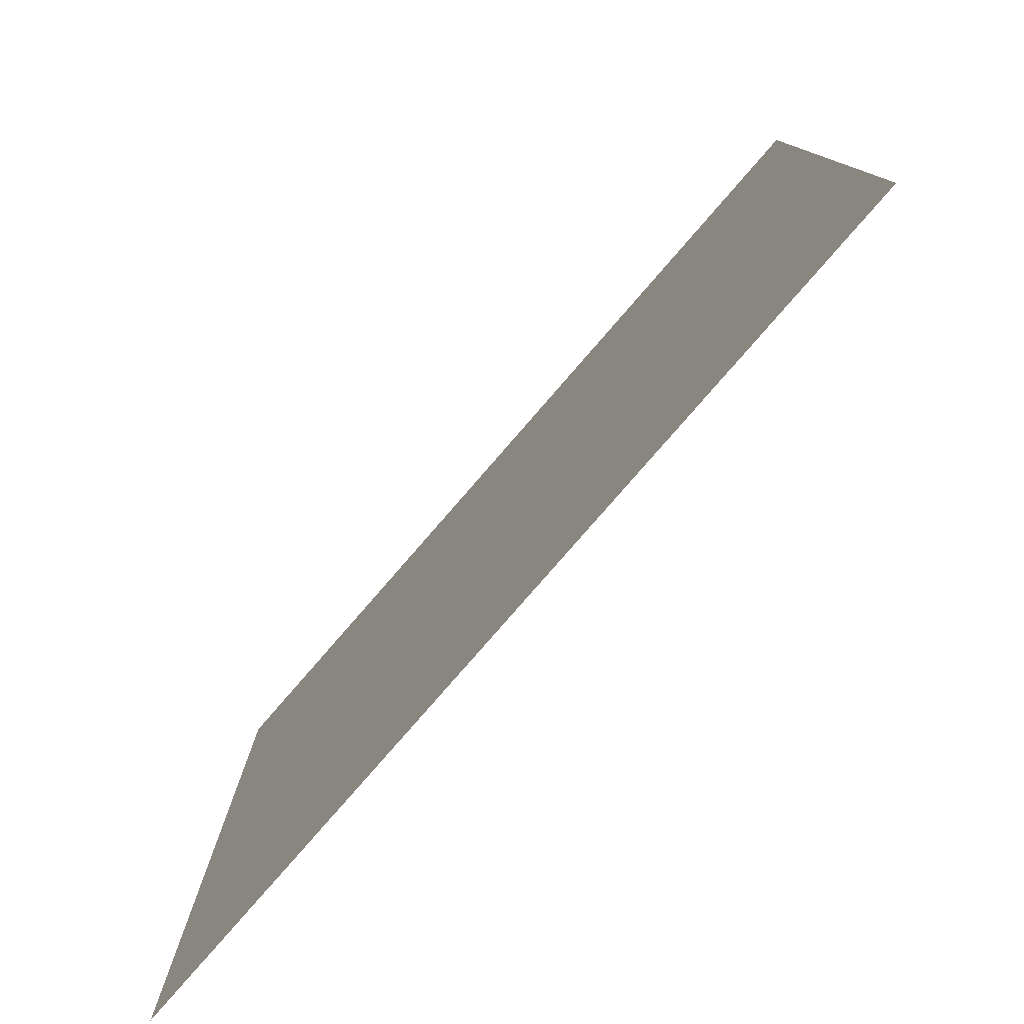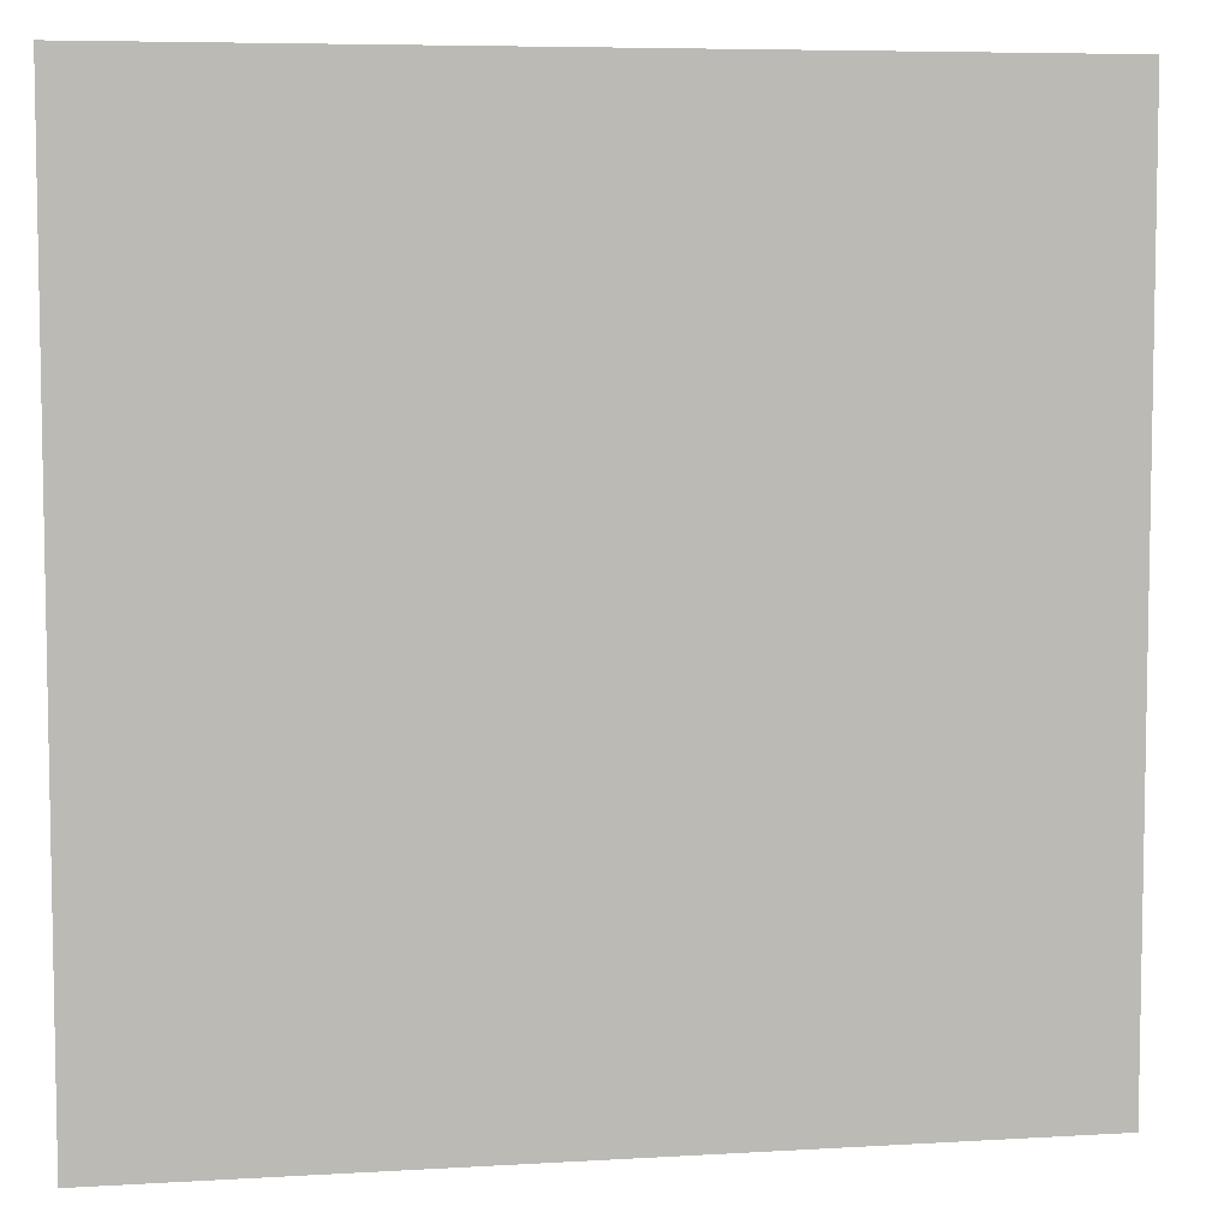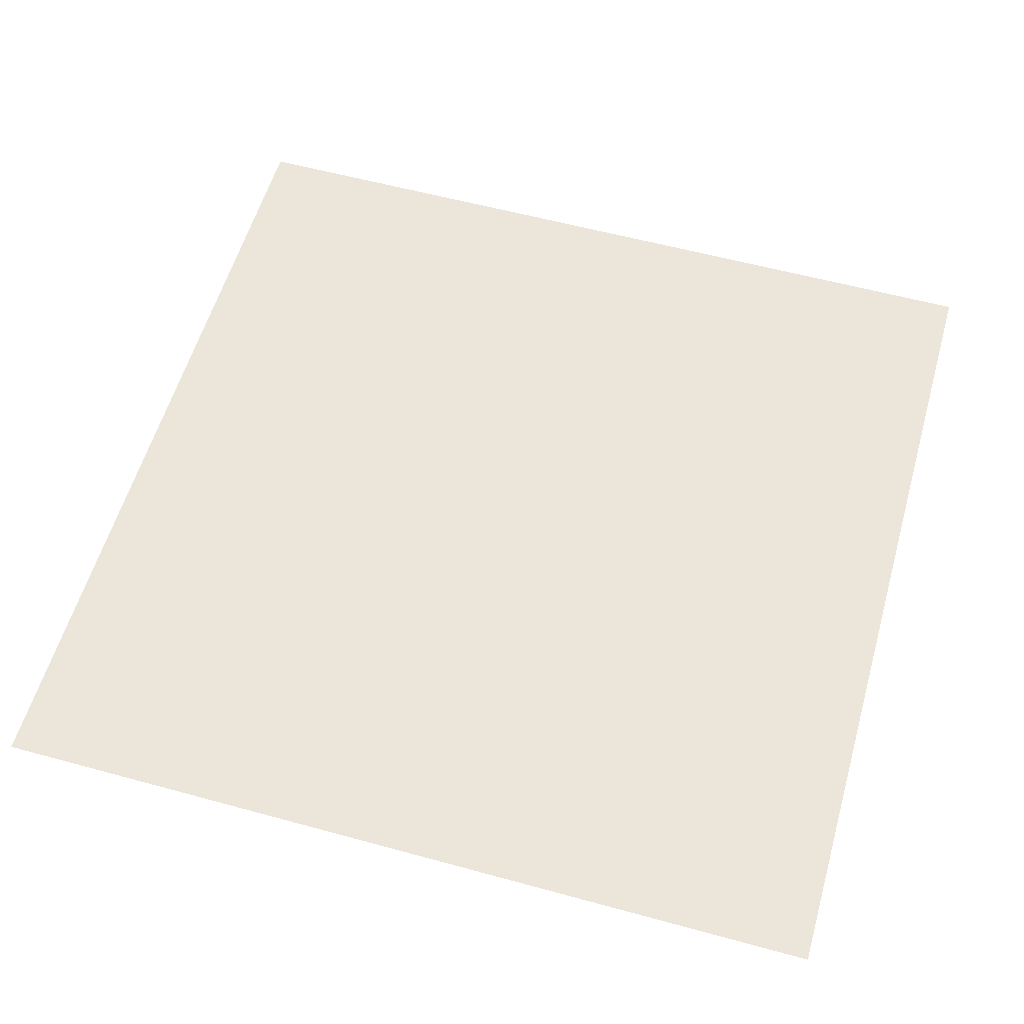
<metadata>
{"format":"obj","ext":"obj","renderer":"f3d","projection":"perspective","resolution":1024,"background":"white","views":[{"elev":-79.6,"azim":49.0,"up":"+Y"},{"elev":6.5,"azim":169.9,"up":"+Y"},{"elev":57.4,"azim":15.9,"up":"+Z"}]}
</metadata>
<code>
o AlarmClock_8_AlarmClock_8_0_GeomSubset_4
v 0.0005 -0.0005 -0.3525
v -0.0005 -0.0005 -0.3525
v 0.0005 0.0005 -0.3525
v -0.0005 0.0005 -0.3525
v 0.0005 -0.0005 -0.3525
v -0.0005 -0.0005 -0.3525
v 0.0005 0.0005 -0.3525
v -0.0005 0.0005 -0.3525
v 0.0005 -0.0005 -0.3525
v -0.0005 -0.0005 -0.3525
v 0.0005 0.0005 -0.3525
v -0.0005 0.0005 -0.3525
v 0.0005 -0.0005 -0.3525
v -0.0005 -0.0005 -0.3525
v 0.0005 0.0005 -0.3525
v -0.0005 0.0005 -0.3525
v 0.0005 -0.0005 -0.3525
v -0.0005 -0.0005 -0.3525
v 0.0005 0.0005 -0.3525
v -0.0005 0.0005 -0.3525
v 0 0.04387 -0.01019
v 0.0294 -0.02844 -0.08092
v 0 -0.02844 -0.01019
v 0.01504 -0.02844 -0.0853
v 9.3e-05 -0.02844 -0.08679
v -0.01485 -0.02844 -0.08534
v -0.02923 -0.02844 -0.081
v -0.04248 -0.02844 -0.07393
v -0.0541 -0.02844 -0.06442
v -0.06364 -0.02844 -0.05282
v -0.07074 -0.02844 -0.03959
v -0.07511 -0.02844 -0.02523
v -0.0766 -0.02844 -0.01028
v -0.07515 -0.02844 0.004663
v -0.07081 -0.02844 0.01904
v -0.06374 -0.02844 0.03229
v -0.05423 -0.02844 0.04391
v -0.04263 -0.02844 0.05345
v -0.0294 -0.02844 0.06055
v -0.01503 -0.02844 0.06492
v -9.3e-05 -0.02844 0.06641
v 0.01485 -0.02844 0.06496
v 0.02923 -0.02844 0.06062
v 0.04248 -0.02844 0.05355
v 0.0541 -0.02844 0.04404
v 0.06364 -0.02844 0.03245
v 0.07074 -0.02844 0.01921
v 0.07511 -0.02844 0.004845
v 0.0766 -0.02844 -0.0101
v 0.07515 -0.02844 -0.02504
v 0.07081 -0.02844 -0.03942
v 0.06374 -0.02844 -0.05267
v 0.05423 -0.02844 -0.06429
v 0.04263 -0.02844 -0.07383
v 0.08775 -0.03599 -0.09793
v 0.08604 -0.04156 -0.09616
v 0.08191 -0.04387 -0.09187
v 0.07703 -0.03599 -0.1026
v 0.07655 -0.04156 -0.1002
v 0.0754 -0.04387 -0.09467
v 0.04618 -0.03512 -0.1026
v 0.04461 -0.04131 -0.1005
v 0.04021 -0.04387 -0.09486
v 0.02309 -0.03561 -0.1026
v 0.02207 -0.04145 -0.1004
v 0.01951 -0.04386 -0.09487
v 0 -0.03599 -0.1026
v 1.4e-05 -0.04156 -0.1002
v 4.5e-05 -0.04368 -0.09495
v -0.02309 -0.03559 -0.1026
v -0.02204 -0.04144 -0.1004
v -0.01942 -0.04387 -0.09488
v -0.04618 -0.03511 -0.1026
v -0.04459 -0.0413 -0.1005
v -0.04014 -0.04387 -0.09487
v -0.07703 -0.03599 -0.1026
v -0.07655 -0.04156 -0.1002
v -0.0754 -0.04387 -0.09467
v -0.08775 -0.03599 -0.09793
v -0.08604 -0.04156 -0.09616
v -0.08191 -0.04387 -0.09187
v 0.08775 -0.03599 0.07755
v 0.08604 -0.04156 0.07578
v 0.08191 -0.04387 0.07149
v 0.07703 -0.03599 0.08217
v 0.07655 -0.04156 0.07986
v 0.0754 -0.04387 0.07429
v 0.04618 -0.03511 0.08217
v 0.04459 -0.0413 0.08015
v 0.04013 -0.04387 0.07448
v 0.02309 -0.03559 0.08217
v 0.02204 -0.04144 0.07998
v 0.01942 -0.04387 0.0745
v 0 -0.03599 0.08217
v -1.4e-05 -0.04156 0.07986
v -4.5e-05 -0.04368 0.07457
v -0.02309 -0.03561 0.08217
v -0.02207 -0.04145 0.07998
v -0.0195 -0.04387 0.07448
v -0.04618 -0.03512 0.08217
v -0.04461 -0.04131 0.08015
v -0.0402 -0.04387 0.07447
v -0.07703 -0.03599 0.08217
v -0.07655 -0.04156 0.07986
v -0.0754 -0.04387 0.07429
v -0.08775 -0.03599 0.07755
v -0.08604 -0.04156 0.07578
v -0.08191 -0.04387 0.07149
v 0.08775 0.03599 0.07755
v 0.08604 0.04156 0.07578
v 0.08191 0.04387 0.07149
v 0.0754 0.04387 0.07429
v 0.07655 0.04156 0.07986
v 0.07703 0.03599 0.08217
v 0.04618 0.03556 0.08217
v 0.04509 0.04143 0.07999
v 0.04247 0.04387 0.07474
v 0.02309 0.04387 0.07429
v 0.02309 0.04156 0.07986
v 0.02309 0.03599 0.08217
v 0 0.03599 0.08217
v 0 0.04156 0.07986
v 0 0.04387 0.07429
v -0.02309 0.04387 0.07429
v -0.02309 0.04156 0.07986
v -0.02309 0.03599 0.08217
v -0.04618 0.03556 0.08217
v -0.04509 0.04143 0.07999
v -0.04247 0.04387 0.07474
v -0.0754 0.04387 0.07429
v -0.07655 0.04156 0.07986
v -0.07703 0.03599 0.08217
v -0.08775 0.03599 0.07755
v -0.08604 0.04156 0.07578
v -0.08191 0.04387 0.07149
v 0.08775 0.03599 -0.09793
v 0.08604 0.04156 -0.09616
v 0.08191 0.04387 -0.09187
v 0.0754 0.04387 -0.09467
v 0.07655 0.04156 -0.1002
v 0.07703 0.03599 -0.1026
v 0.04618 0.03556 -0.1026
v 0.04509 0.04143 -0.1004
v 0.04247 0.04387 -0.09512
v 0.02309 0.04387 -0.09467
v 0.02309 0.04156 -0.1002
v 0.02309 0.03599 -0.1026
v 0 0.03599 -0.1026
v 0 0.04156 -0.1002
v 0 0.04387 -0.09467
v -0.02309 0.04387 -0.09467
v -0.02309 0.04156 -0.1002
v -0.02309 0.03599 -0.1026
v -0.04618 0.03556 -0.1026
v -0.04509 0.04143 -0.1004
v -0.04247 0.04387 -0.09512
v -0.0754 0.04387 -0.09467
v -0.07655 0.04156 -0.1002
v -0.07703 0.03599 -0.1026
v -0.08775 0.03599 -0.09793
v -0.08604 0.04156 -0.09616
v -0.08191 0.04387 -0.09187
v 0.09236 -0.03599 -0.08829
v 0.09005 -0.04156 -0.08776
v 0.08448 -0.04387 -0.0865
v -0.09236 -0.03599 -0.08829
v -0.09005 -0.04156 -0.08776
v -0.08448 -0.04387 -0.0865
v 0.09236 -0.03511 -0.05637
v 0.09034 -0.0413 -0.05478
v 0.08467 -0.04387 -0.05032
v -0.09236 -0.03512 -0.05637
v -0.09034 -0.04131 -0.0548
v -0.08467 -0.04387 -0.0504
v 0.09236 -0.03559 -0.03328
v 0.09017 -0.04144 -0.03223
v 0.08469 -0.04387 -0.02961
v -0.09236 -0.03561 -0.03328
v -0.09017 -0.04145 -0.03226
v -0.08468 -0.04386 -0.0297
v 0.09236 -0.03599 -0.01019
v 0.09005 -0.04156 -0.01018
v 0.08476 -0.04368 -0.01014
v -0.09236 -0.03599 -0.01019
v -0.09005 -0.04156 -0.0102
v -0.08476 -0.04368 -0.01023
v 0.09236 -0.03561 0.0129
v 0.09017 -0.04145 0.01188
v 0.08467 -0.04387 0.009308
v -0.09236 -0.03559 0.0129
v -0.09017 -0.04144 0.01185
v -0.08468 -0.04387 0.009227
v 0.09236 -0.03512 0.03599
v 0.09034 -0.04131 0.03442
v 0.08466 -0.04387 0.03001
v -0.09236 -0.03511 0.03599
v -0.09034 -0.0413 0.0344
v -0.08468 -0.04387 0.02995
v 0.09236 -0.03599 0.06791
v 0.09005 -0.04156 0.06739
v 0.08448 -0.04387 0.06612
v -0.09236 -0.03599 0.06791
v -0.09005 -0.04156 0.06739
v -0.08448 -0.04387 0.06612
v 0.08448 0.04387 0.06612
v 0.09005 0.04156 0.06739
v 0.09236 0.03599 0.06791
v -0.08448 0.04387 0.06612
v -0.09005 0.04156 0.06739
v -0.09236 0.03599 0.06791
v 0.09236 0.03556 0.03599
v 0.09018 0.04143 0.0349
v 0.08493 0.04387 0.03228
v -0.09236 0.03556 0.03599
v -0.09018 0.04143 0.0349
v -0.08493 0.04387 0.03228
v 0.08448 0.04387 0.0129
v 0.09005 0.04156 0.0129
v 0.09236 0.03599 0.0129
v -0.08448 0.04387 0.0129
v -0.09005 0.04156 0.0129
v -0.09236 0.03599 0.0129
v 0.09236 0.03599 -0.01019
v 0.09005 0.04156 -0.01019
v 0.08448 0.04387 -0.01019
v -0.09236 0.03599 -0.01019
v -0.09005 0.04156 -0.01019
v -0.08448 0.04387 -0.01019
v 0.08448 0.04387 -0.03328
v 0.09005 0.04156 -0.03328
v 0.09236 0.03599 -0.03328
v -0.08448 0.04387 -0.03328
v -0.09005 0.04156 -0.03328
v -0.09236 0.03599 -0.03328
v 0.09236 0.03556 -0.05637
v 0.09018 0.04143 -0.05528
v 0.08493 0.04387 -0.05266
v -0.09236 0.03556 -0.05637
v -0.09018 0.04143 -0.05528
v -0.08493 0.04387 -0.05266
v 0.08448 0.04387 -0.0865
v 0.09005 0.04156 -0.08776
v 0.09236 0.03599 -0.08829
v -0.08448 0.04387 -0.0865
v -0.09005 0.04156 -0.08776
v -0.09236 0.03599 -0.08829
v 0.04263 -0.04066 -0.07383
v 0.04316 -0.04292 -0.07462
v 0.04443 -0.04387 -0.07651
v 0.0294 -0.04066 -0.08092
v 0.02976 -0.04292 -0.0818
v 0.03064 -0.04387 -0.0839
v 0.01504 -0.04065 -0.0853
v 0.01522 -0.04292 -0.08623
v 0.01567 -0.04385 -0.08847
v 9.3e-05 -0.04062 -0.08679
v 9.4e-05 -0.04289 -0.08775
v 9.7e-05 -0.04379 -0.09005
v -0.01485 -0.04065 -0.08534
v -0.01504 -0.04292 -0.08627
v -0.01548 -0.04386 -0.08851
v -0.02923 -0.04066 -0.081
v -0.02959 -0.04292 -0.08187
v -0.03046 -0.04387 -0.08398
v -0.04248 -0.04066 -0.07393
v -0.043 -0.04292 -0.07472
v -0.04427 -0.04387 -0.07662
v -0.0541 -0.04066 -0.06442
v -0.05477 -0.04292 -0.06509
v -0.05638 -0.04387 -0.06671
v -0.06364 -0.04066 -0.05282
v -0.06442 -0.04292 -0.05335
v -0.06632 -0.04387 -0.05462
v -0.07074 -0.04066 -0.03959
v -0.07161 -0.04292 -0.03995
v -0.07371 -0.04387 -0.04083
v -0.07511 -0.04065 -0.02523
v -0.07604 -0.04292 -0.02541
v -0.07828 -0.04385 -0.02586
v -0.0766 -0.04062 -0.01028
v -0.07756 -0.04289 -0.01028
v -0.07986 -0.04379 -0.01029
v -0.07515 -0.04065 0.004663
v -0.07608 -0.04292 0.004846
v -0.07832 -0.04386 0.005289
v -0.07081 -0.04066 0.01904
v -0.07168 -0.04292 0.0194
v -0.07379 -0.04387 0.02027
v -0.06374 -0.04066 0.03229
v -0.06453 -0.04292 0.03281
v -0.06643 -0.04387 0.03408
v -0.05423 -0.04066 0.04391
v -0.0549 -0.04292 0.04458
v -0.05652 -0.04387 0.04619
v -0.04263 -0.04066 0.05345
v -0.04316 -0.04292 0.05423
v -0.04443 -0.04387 0.05613
v -0.0294 -0.04066 0.06055
v -0.02976 -0.04292 0.06142
v -0.03064 -0.04387 0.06352
v -0.01503 -0.04065 0.06492
v -0.01522 -0.04292 0.06585
v -0.01567 -0.04386 0.06809
v -9.3e-05 -0.04062 0.06641
v -9.4e-05 -0.04289 0.06737
v -9.7e-05 -0.04379 0.06967
v 0.01485 -0.04065 0.06496
v 0.01504 -0.04292 0.06589
v 0.01548 -0.04386 0.06813
v 0.02923 -0.04066 0.06062
v 0.02959 -0.04292 0.06149
v 0.03046 -0.04387 0.0636
v 0.04248 -0.04066 0.05355
v 0.043 -0.04292 0.05434
v 0.04427 -0.04387 0.05624
v 0.0541 -0.04066 0.04404
v 0.05477 -0.04292 0.04471
v 0.05638 -0.04387 0.04632
v 0.06364 -0.04066 0.03245
v 0.06442 -0.04292 0.03297
v 0.06632 -0.04387 0.03424
v 0.07074 -0.04066 0.01921
v 0.07161 -0.04292 0.01957
v 0.07371 -0.04387 0.02045
v 0.07511 -0.04065 0.004845
v 0.07604 -0.04292 0.005031
v 0.07828 -0.04386 0.005479
v 0.0766 -0.04062 -0.0101
v 0.07756 -0.04289 -0.0101
v 0.07986 -0.04379 -0.01009
v 0.07515 -0.04065 -0.02504
v 0.07608 -0.04292 -0.02523
v 0.07832 -0.04386 -0.02567
v 0.07081 -0.04066 -0.03942
v 0.07168 -0.04292 -0.03978
v 0.07379 -0.04387 -0.04065
v 0.06374 -0.04066 -0.05267
v 0.06453 -0.04292 -0.05319
v 0.06643 -0.04387 -0.05446
v 0.05423 -0.04066 -0.06429
v 0.0549 -0.04292 -0.06496
v 0.05652 -0.04387 -0.06657
v -0.08775 0.0092 0.07755
v -0.07703 0.0092 0.08217
v -0.04618 0.009254 0.08217
v -0.02309 0.009341 0.08217
v 0 0.0092 0.08217
v 0.02309 0.009347 0.08217
v 0.04618 0.009261 0.08217
v 0.07703 0.0092 0.08217
v 0.08775 0.0092 0.07755
v 0.09236 0.0092 0.06791
v 0.09236 0.009254 0.03599
v 0.09236 0.009341 0.0129
v 0.09236 0.0092 -0.01019
v 0.09236 0.009347 -0.03328
v 0.09236 0.009261 -0.05637
v 0.09236 0.0092 -0.08829
v 0.08775 0.0092 -0.09793
v 0.07703 0.0092 -0.1026
v 0.04618 0.009254 -0.1026
v 0.02309 0.009341 -0.1026
v 0 0.0092 -0.1026
v -0.02309 0.009347 -0.1026
v -0.04618 0.009261 -0.1026
v -0.07703 0.0092 -0.1026
v -0.08775 0.0092 -0.09793
v -0.09236 0.0092 -0.08829
v -0.09236 0.009254 -0.05637
v -0.09236 0.009341 -0.03328
v -0.09236 0.0092 -0.01019
v -0.09236 0.009347 0.0129
v -0.09236 0.009261 0.03599
v -0.09236 0.0092 0.06791
v -0.08775 0.01175 0.07755
v -0.07703 0.01175 0.08217
v -0.04618 0.01178 0.08217
v -0.02309 0.01188 0.08217
v 0 0.01175 0.08217
v 0.02309 0.01189 0.08217
v 0.04618 0.01179 0.08217
v 0.07703 0.01175 0.08217
v 0.08775 0.01175 0.07755
v 0.09236 0.01175 0.06791
v 0.09236 0.01178 0.03599
v 0.09236 0.01188 0.0129
v 0.09236 0.01175 -0.01019
v 0.09236 0.01189 -0.03328
v 0.09236 0.01179 -0.05637
v 0.09236 0.01175 -0.08829
v 0.08775 0.01175 -0.09793
v 0.07703 0.01175 -0.1026
v 0.04618 0.01178 -0.1026
v 0.02309 0.01188 -0.1026
v 0 0.01175 -0.1026
v -0.02309 0.01189 -0.1026
v -0.04618 0.01179 -0.1026
v -0.07703 0.01175 -0.1026
v -0.08775 0.01175 -0.09793
v -0.09236 0.01175 -0.08829
v -0.09236 0.01178 -0.05637
v -0.09236 0.01188 -0.03328
v -0.09236 0.01175 -0.01019
v -0.09236 0.01189 0.0129
v -0.09236 0.01179 0.03599
v -0.09236 0.01175 0.06791
v -0.08649 0.0092 0.07625
v -0.07665 0.0092 0.08032
v -0.08649 0.01175 0.07625
v -0.07665 0.01175 0.08032
v -0.04618 0.009254 0.08024
v -0.04618 0.01178 0.08024
v -0.02309 0.009341 0.08024
v -0.02309 0.01188 0.08024
v 0 0.0092 0.08024
v 0 0.01175 0.08024
v 0.02309 0.009347 0.08024
v 0.02309 0.01189 0.08024
v 0.04618 0.009261 0.08024
v 0.04618 0.01179 0.08024
v 0.07665 0.0092 0.08032
v 0.07665 0.01175 0.08032
v 0.08649 0.0092 0.07625
v 0.08649 0.01175 0.07625
v 0.09052 0.0092 0.06749
v 0.09052 0.01175 0.06749
v 0.09043 0.009254 0.03599
v 0.09043 0.01178 0.03599
v 0.09043 0.009341 0.0129
v 0.09043 0.01188 0.0129
v 0.09043 0.0092 -0.01019
v 0.09043 0.01175 -0.01019
v 0.09043 0.009347 -0.03328
v 0.09043 0.01189 -0.03328
v 0.09043 0.009261 -0.05637
v 0.09043 0.01179 -0.05637
v 0.09052 0.0092 -0.08787
v 0.09052 0.01175 -0.08787
v 0.08649 0.0092 -0.09663
v 0.08649 0.01175 -0.09663
v 0.07665 0.01175 -0.1007
v 0.07665 0.0092 -0.1007
v 0.04618 0.01178 -0.1006
v 0.04618 0.009254 -0.1006
v 0.02309 0.01188 -0.1006
v 0.02309 0.009341 -0.1006
v 0 0.01175 -0.1006
v 0 0.0092 -0.1006
v -0.02309 0.01189 -0.1006
v -0.02309 0.009347 -0.1006
v -0.04618 0.01179 -0.1006
v -0.04618 0.009261 -0.1006
v -0.07665 0.01175 -0.1007
v -0.07665 0.0092 -0.1007
v -0.08649 0.01175 -0.09663
v -0.08649 0.0092 -0.09663
v -0.09052 0.0092 -0.08787
v -0.09052 0.01175 -0.08787
v -0.09043 0.009254 -0.05637
v -0.09043 0.01178 -0.05637
v -0.09043 0.009341 -0.03328
v -0.09043 0.01188 -0.03328
v -0.09043 0.0092 -0.01019
v -0.09043 0.01175 -0.01019
v -0.09043 0.009347 0.0129
v -0.09043 0.01189 0.0129
v -0.09043 0.009261 0.03599
v -0.09043 0.01179 0.03599
v -0.09052 0.0092 0.06749
v -0.09052 0.01175 0.06749
v 0.0005 -0.0005 -0.3525
v -0.0005 -0.0005 -0.3525
v 0.0005 0.0005 -0.3525
v -0.0005 0.0005 -0.3525
v 0.0005 -0.0005 -0.3525
v -0.0005 -0.0005 -0.3525
v 0.0005 0.0005 -0.3525
v -0.0005 0.0005 -0.3525
v 0.0005 -0.0005 -0.3525
v -0.0005 -0.0005 -0.3525
v 0.0005 0.0005 -0.3525
v -0.0005 0.0005 -0.3525
v 0.0005 -0.0005 -0.3525
v -0.0005 -0.0005 -0.3525
v 0.0005 0.0005 -0.3525
v -0.0005 0.0005 -0.3525
v 0.0005 -0.0005 -0.3525
v -0.0005 -0.0005 -0.3525
v 0.0005 0.0005 -0.3525
v -0.0005 0.0005 -0.3525
v -0.006588 -0.02824 -0.006119
v -0.003804 -0.02824 -0.003334
v 0 -0.02824 -0.002315
v 0.003804 -0.02824 -0.003334
v 0.006588 -0.02824 -0.006119
v 0.007608 -0.02824 -0.009923
v 0.006588 -0.02824 -0.01373
v 0.003804 -0.02824 -0.01651
v 0 -0.02824 -0.01753
v -0.003804 -0.02824 -0.01651
v -0.006588 -0.02824 -0.01373
v -0.007608 -0.02824 -0.009923
v 0 -0.03255 -0.009923
v -0.006588 -0.0317 -0.006119
v -0.00601 -0.0323 -0.006453
v -0.004612 -0.03255 -0.00726
v -0.002663 -0.03255 -0.005311
v -0.00347 -0.0323 -0.003913
v -0.003804 -0.0317 -0.003334
v 0 -0.0317 -0.002315
v 0 -0.0323 -0.002984
v 0 -0.03255 -0.004597
v 0.002663 -0.03255 -0.005311
v 0.00347 -0.0323 -0.003913
v 0.003804 -0.0317 -0.003334
v 0.006588 -0.0317 -0.006119
v 0.00601 -0.0323 -0.006453
v 0.004612 -0.03255 -0.00726
v 0.005326 -0.03255 -0.009923
v 0.006939 -0.0323 -0.009923
v 0.007608 -0.0317 -0.009923
v 0.006588 -0.0317 -0.01373
v 0.00601 -0.0323 -0.01339
v 0.004612 -0.03255 -0.01259
v 0.002663 -0.03255 -0.01453
v 0.00347 -0.0323 -0.01593
v 0.003804 -0.0317 -0.01651
v 0 -0.0317 -0.01753
v 0 -0.0323 -0.01686
v 0 -0.03255 -0.01525
v -0.002663 -0.03255 -0.01453
v -0.00347 -0.0323 -0.01593
v -0.003804 -0.0317 -0.01651
v -0.006588 -0.0317 -0.01373
v -0.00601 -0.0323 -0.01339
v -0.004612 -0.03255 -0.01259
v -0.005326 -0.03255 -0.009923
v -0.006939 -0.0323 -0.009923
v -0.007608 -0.0317 -0.009923
f 17 18 20 19
f 487 488 490 489

</code>
